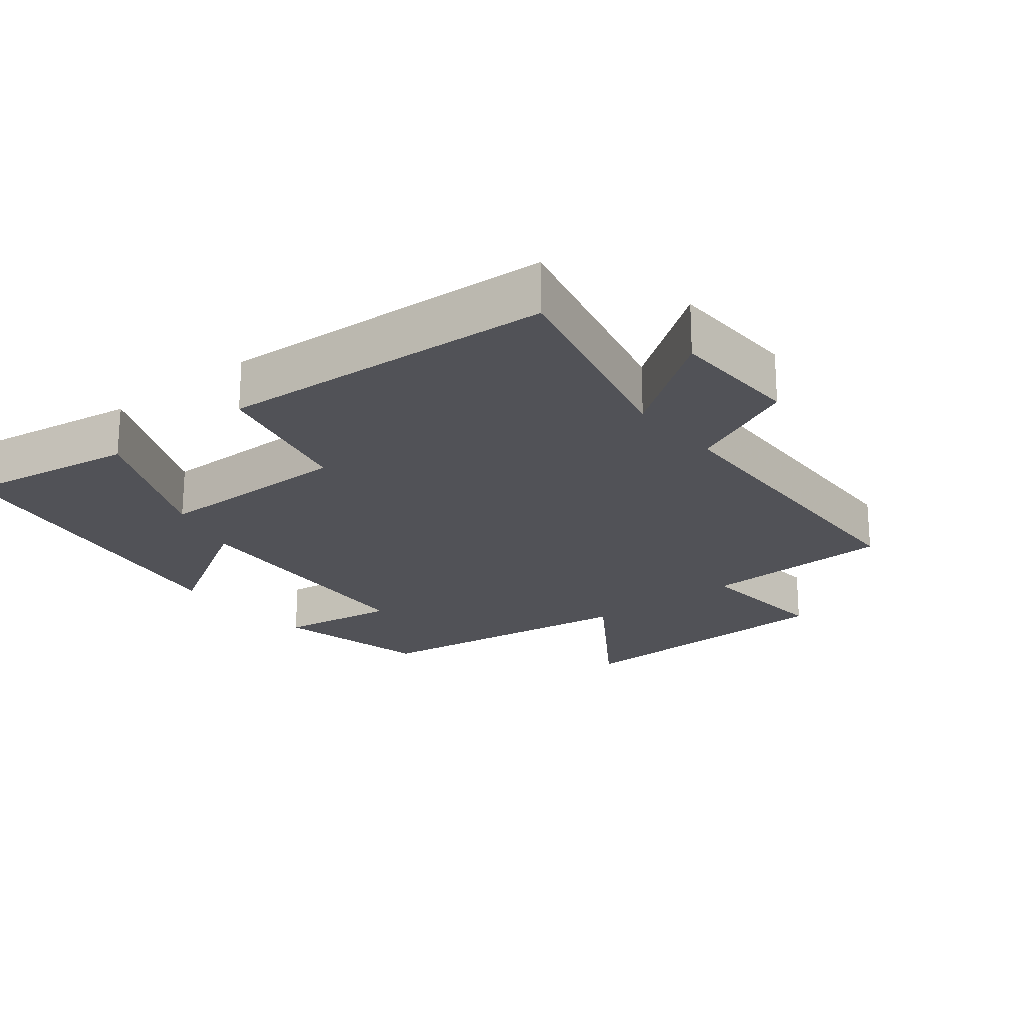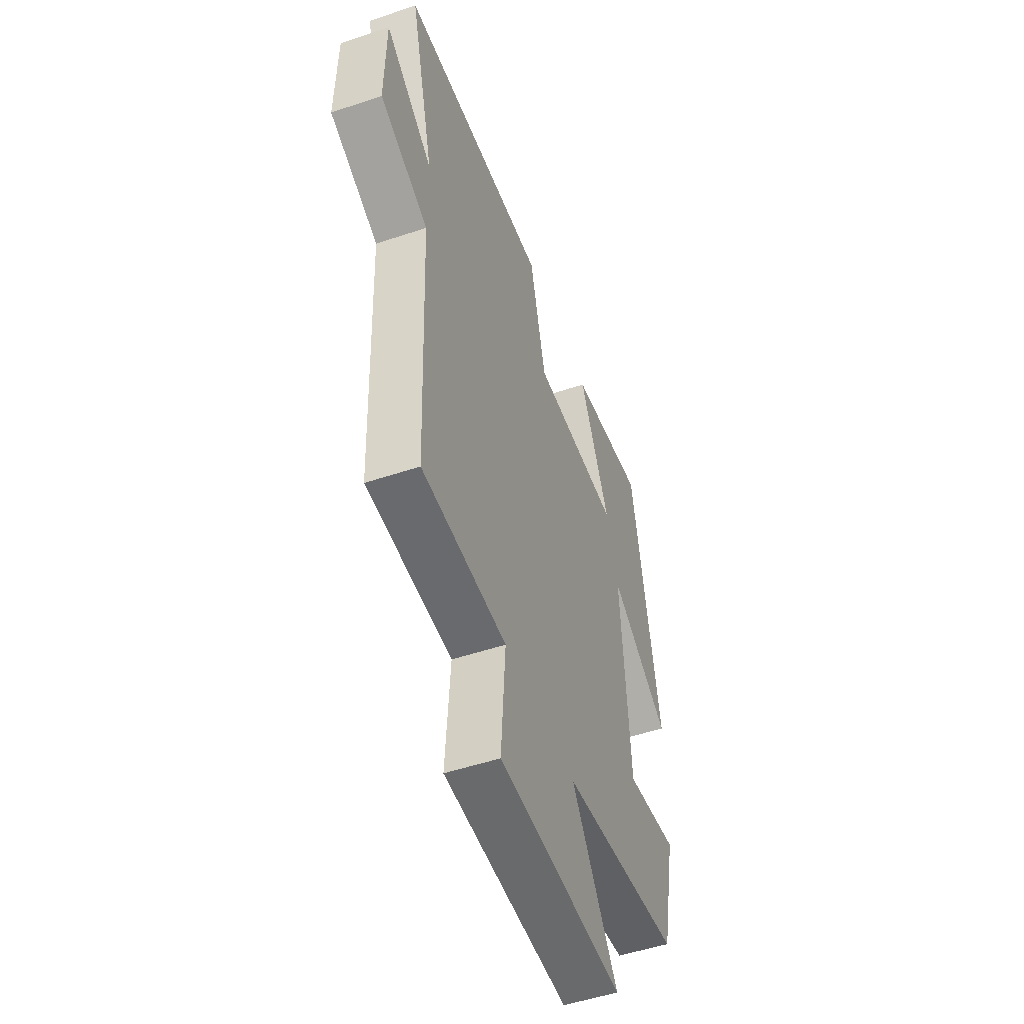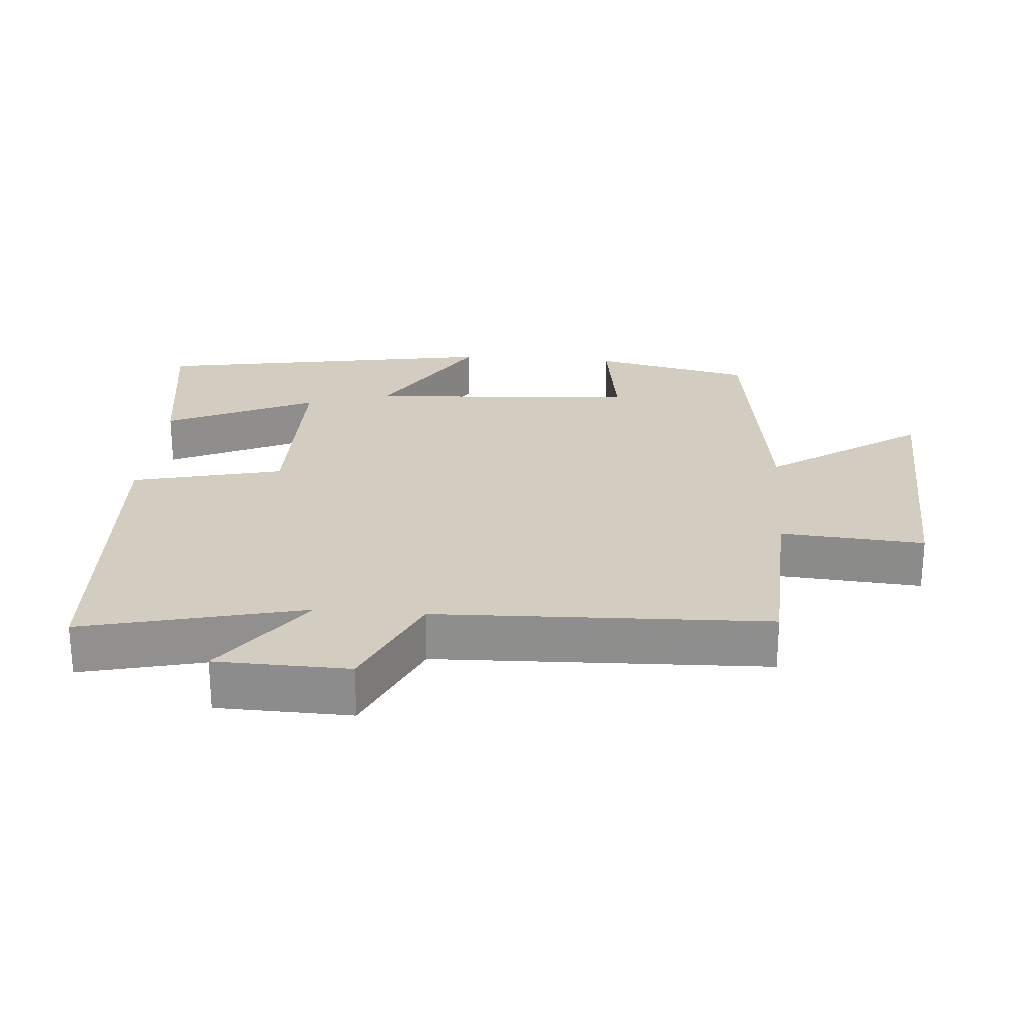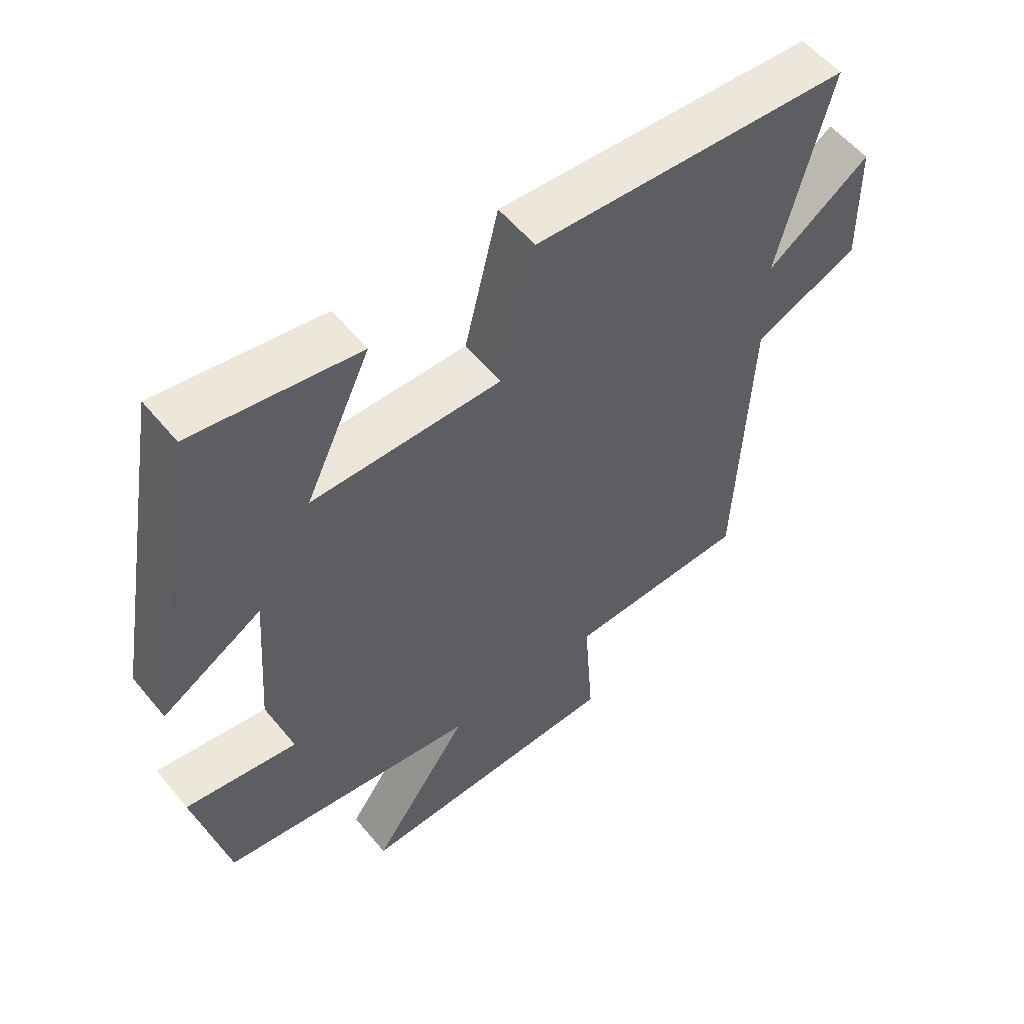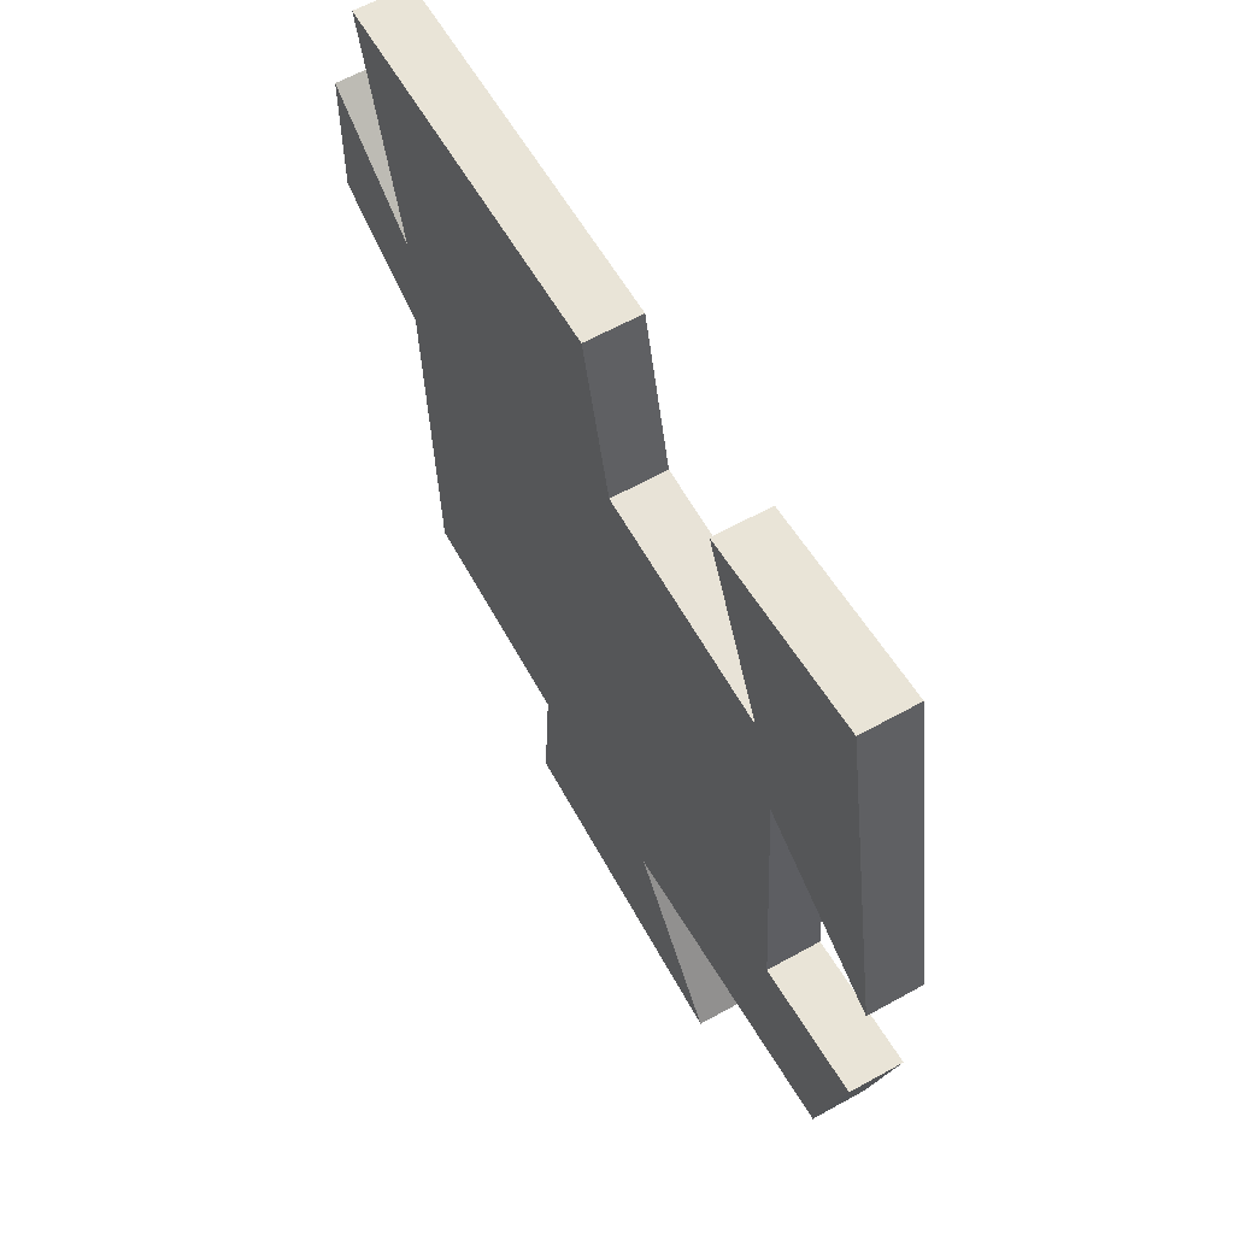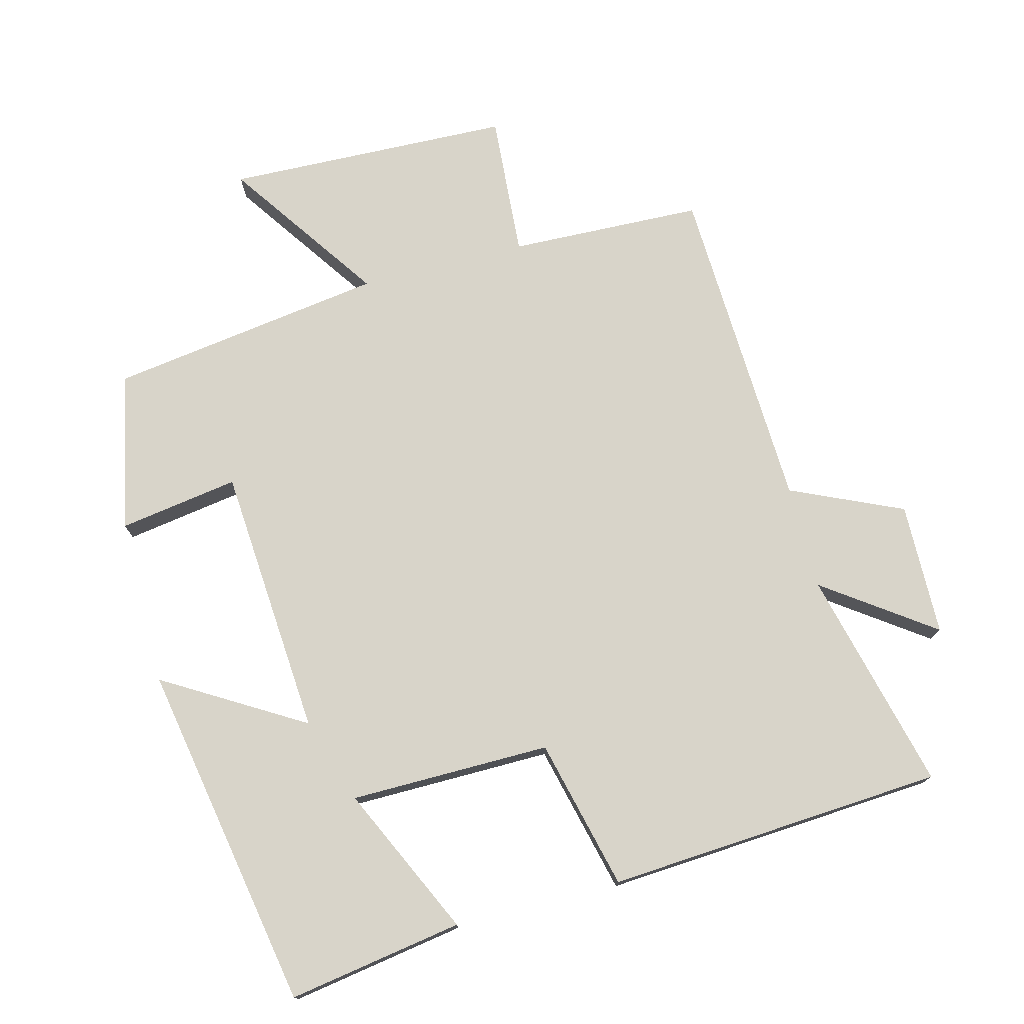
<metadata>
{"format":"obj","ext":"obj","renderer":"f3d","projection":"perspective","resolution":1024,"background":"white","views":[{"elev":-21.6,"azim":39.0,"up":"+Y"},{"elev":-51.2,"azim":110.1,"up":"+Z"},{"elev":24.7,"azim":94.9,"up":"+Y"},{"elev":56.0,"azim":-38.8,"up":"+Z"},{"elev":62.6,"azim":-119.3,"up":"+Z"},{"elev":75.4,"azim":-14.6,"up":"+Y"}]}
</metadata>
<code>
v 0.579 0.07 0.468
v 0.5 0.07 0.146
v 0.658 0.07 0.259
v 0.662 0.07 0.065
v 0.5 0.07 -0.008
v 0.481 0.07 -0.49
v 0.199 0.07 -0.5
v 0.214 0.07 -0.709
v -0.202 0.07 -0.723
v -0.049 0.07 -0.5
v -0.45 0.07 -0.442
v -0.5 0.07 -0.21
v -0.326 0.07 -0.237
v -0.298 0.07 0.157
v -0.5 0.07 0.036
v -0.41 0.07 0.541
v -0.156 0.07 0.5
v -0.257 0.07 0.283
v 0.035 0.07 0.281
v 0.088 0.07 0.5
v 0.579 0 0.468
v 0.5 0 0.146
v 0.658 0 0.259
v 0.662 0 0.065
v 0.5 0 -0.008
v 0.481 0 -0.49
v 0.199 0 -0.5
v 0.214 0 -0.709
v -0.202 0 -0.723
v -0.049 0 -0.5
v -0.45 0 -0.442
v -0.5 0 -0.21
v -0.326 0 -0.237
v -0.298 0 0.157
v -0.5 0 0.036
v -0.41 0 0.541
v -0.156 0 0.5
v -0.257 0 0.283
v 0.035 0 0.281
v 0.088 0 0.5
f 19 20 1 2
f 18 19 2
f 15 16 17 18
f 14 15 18
f 13 14 18 2
f 10 11 12 13
f 10 13 2
f 7 8 9 10
f 7 10 2
f 6 7 2
f 5 6 2
f 2 3 4 5
f 22 21 40 39
f 22 39 38
f 38 37 36 35
f 38 35 34
f 22 38 34 33
f 33 32 31 30
f 22 33 30
f 30 29 28 27
f 22 30 27
f 22 27 26
f 22 26 25
f 25 24 23 22
f 1 21 22 2
f 2 22 23 3
f 3 23 24 4
f 4 24 25 5
f 5 25 26 6
f 6 26 27 7
f 7 27 28 8
f 8 28 29 9
f 9 29 30 10
f 10 30 31 11
f 11 31 32 12
f 12 32 33 13
f 13 33 34 14
f 14 34 35 15
f 15 35 36 16
f 16 36 37 17
f 17 37 38 18
f 18 38 39 19
f 19 39 40 20
f 20 40 21 1

</code>
